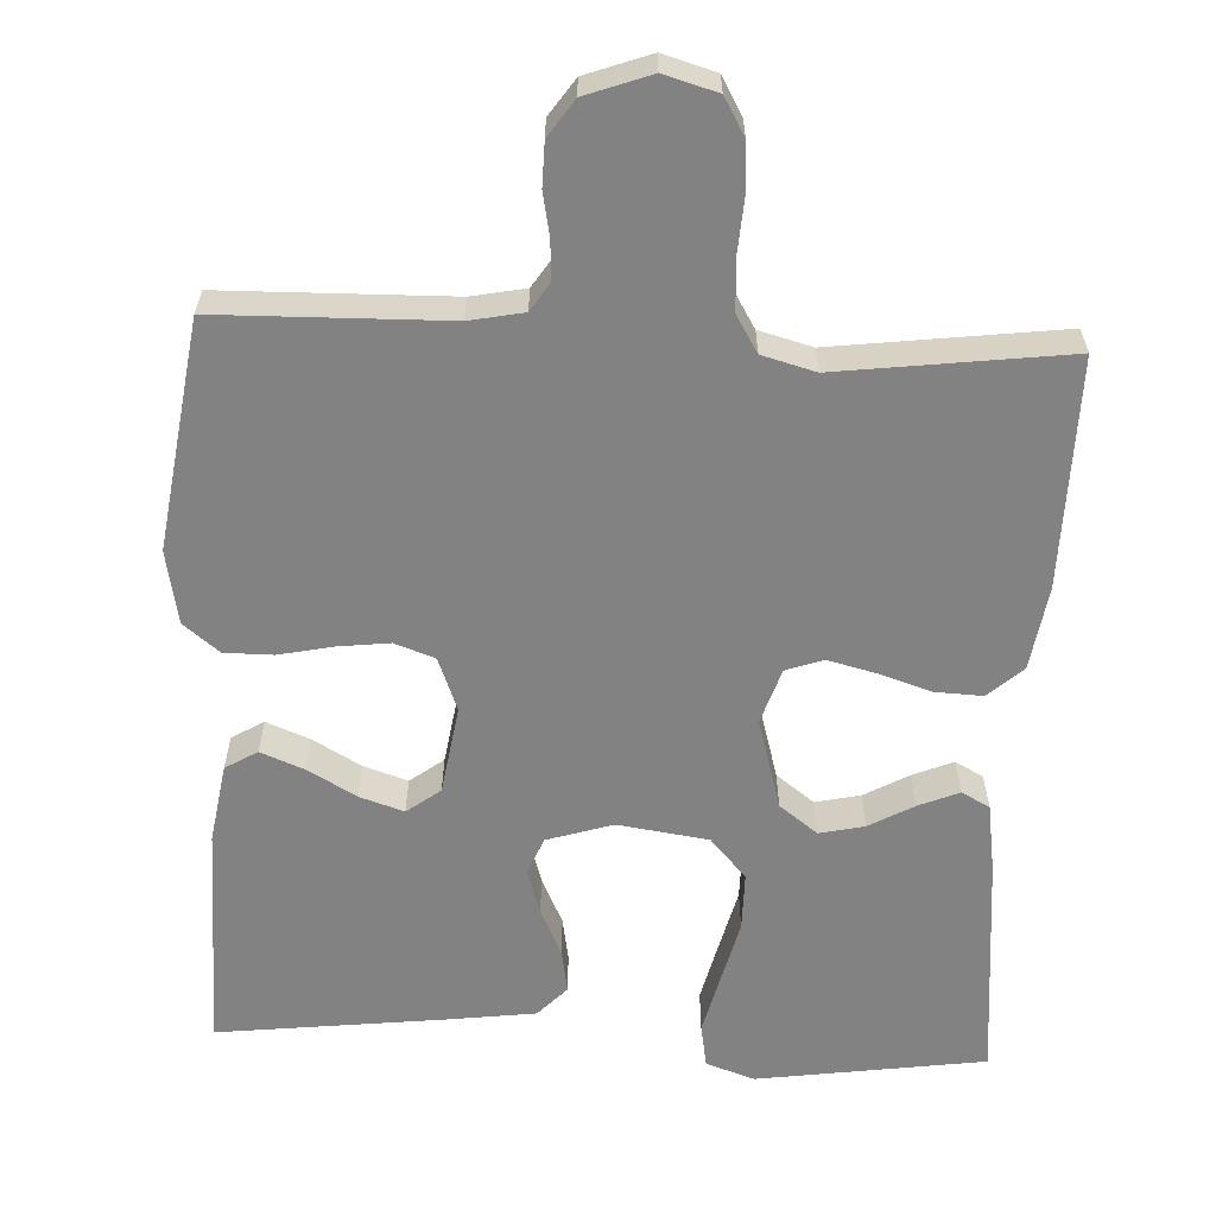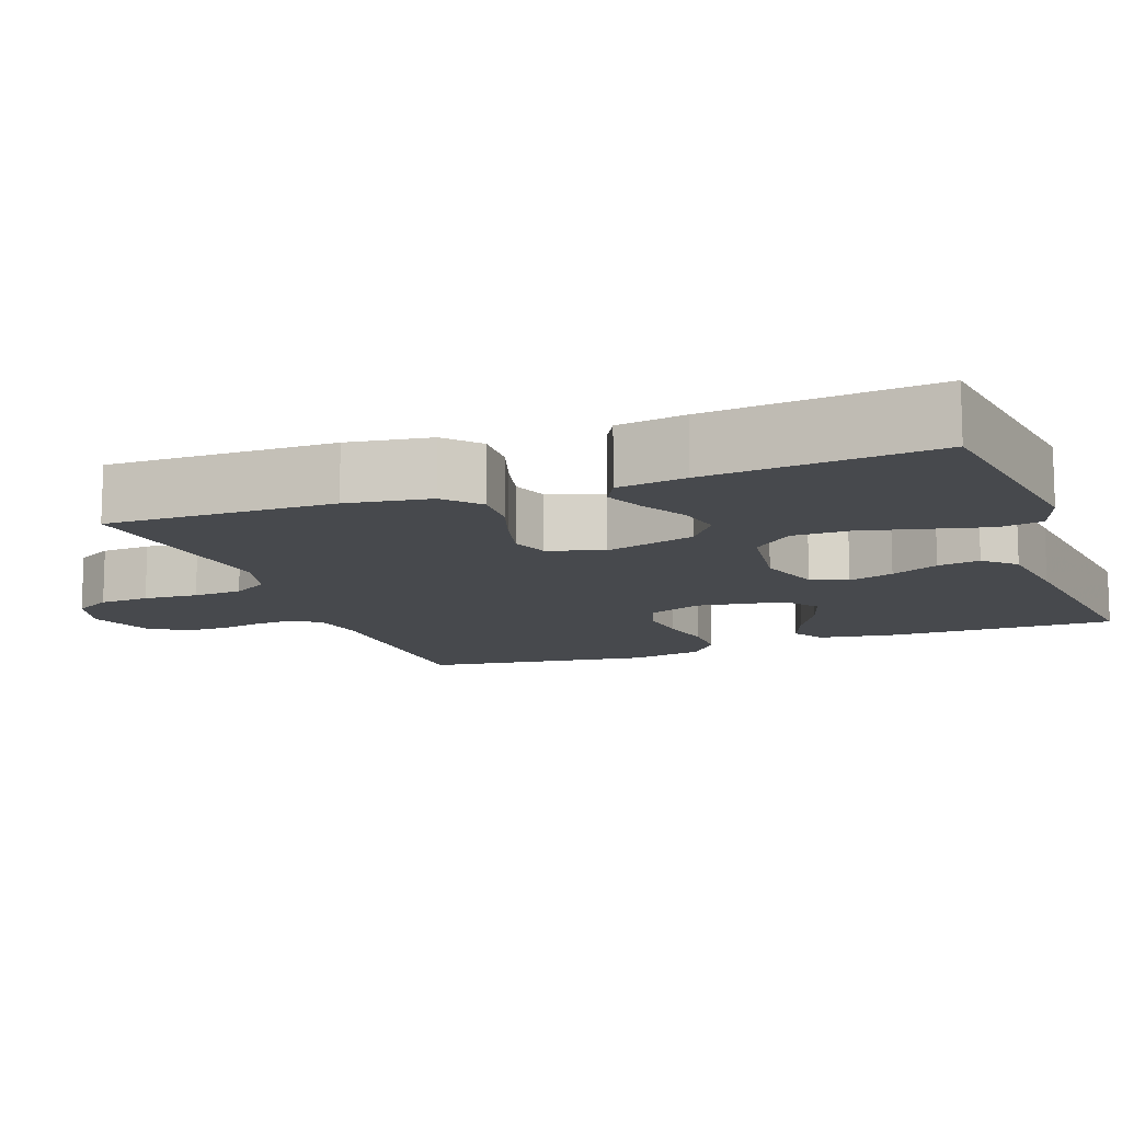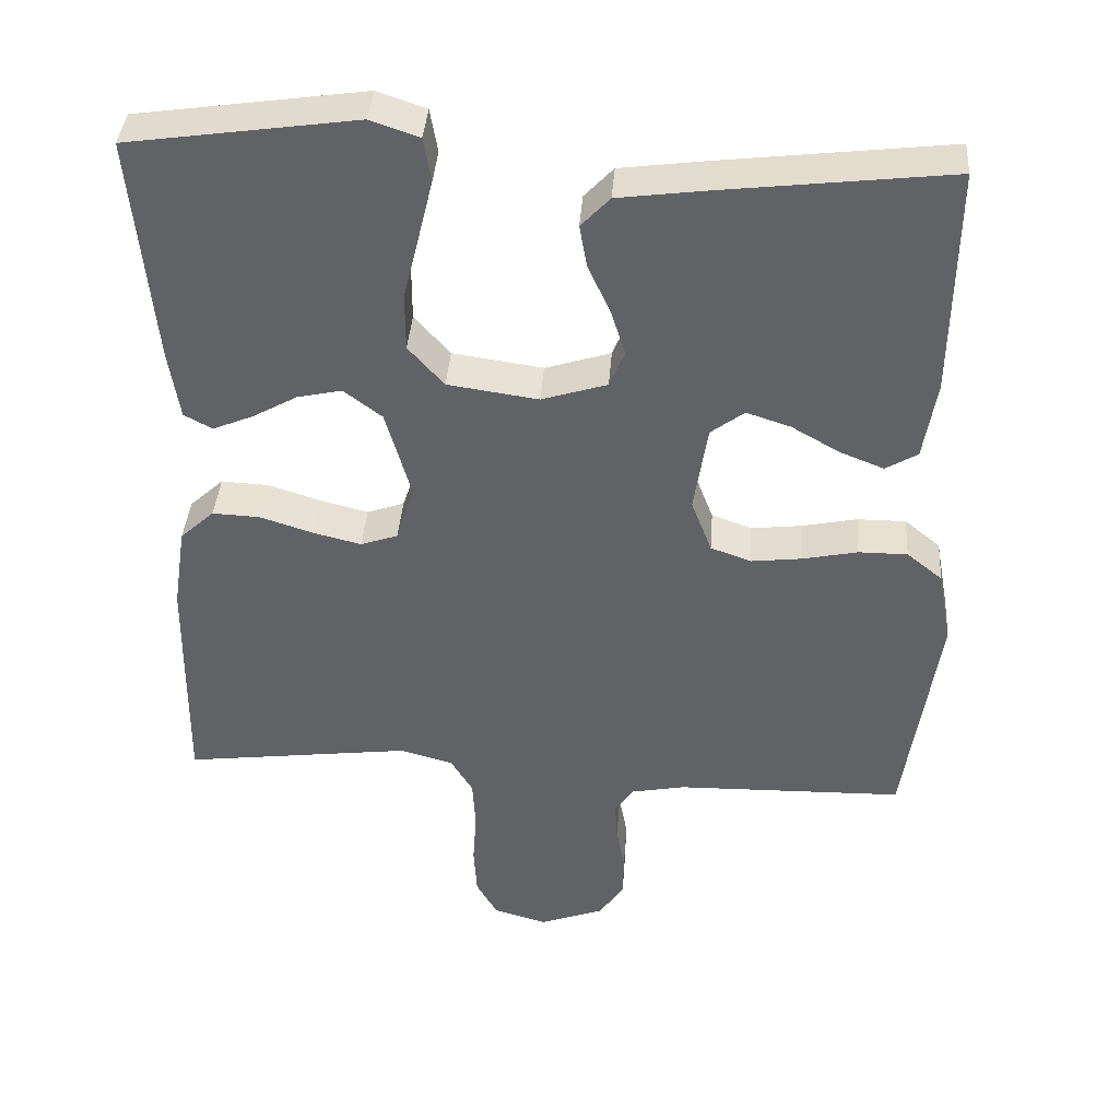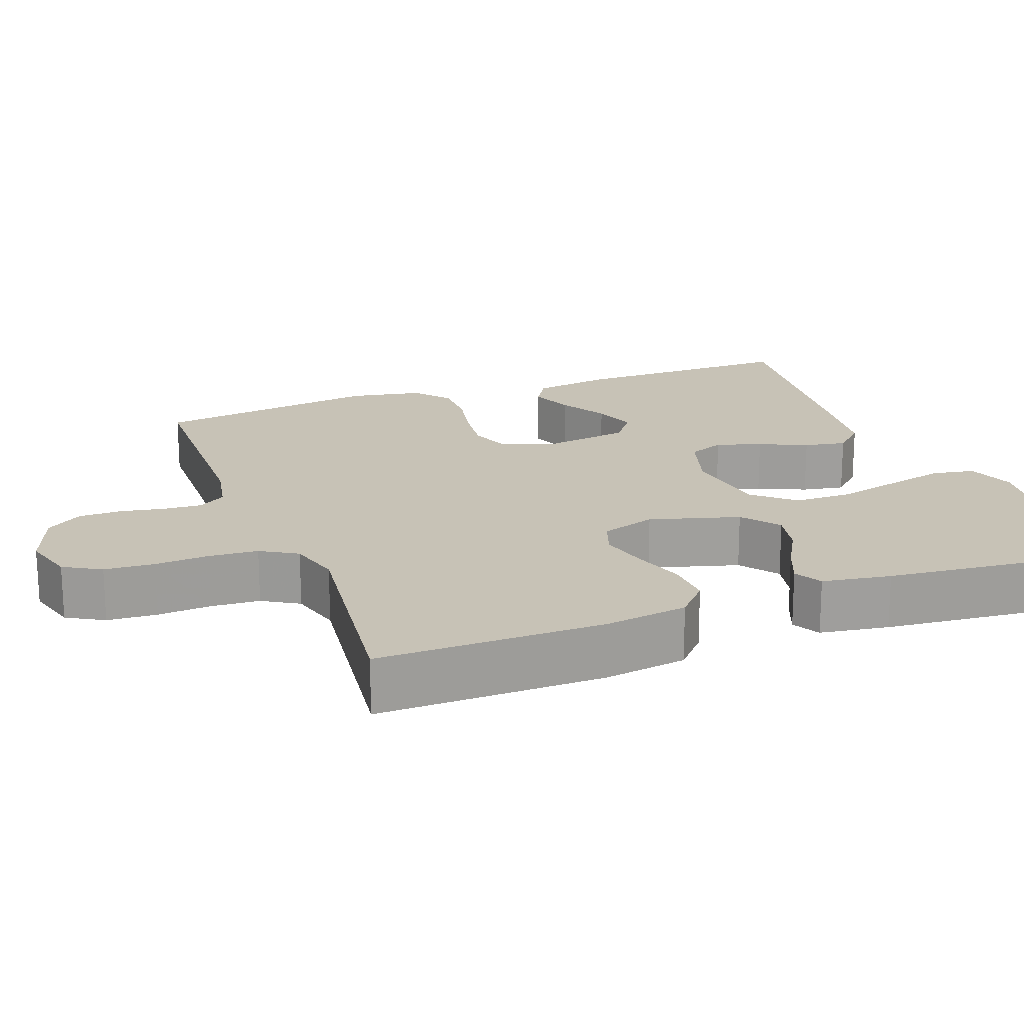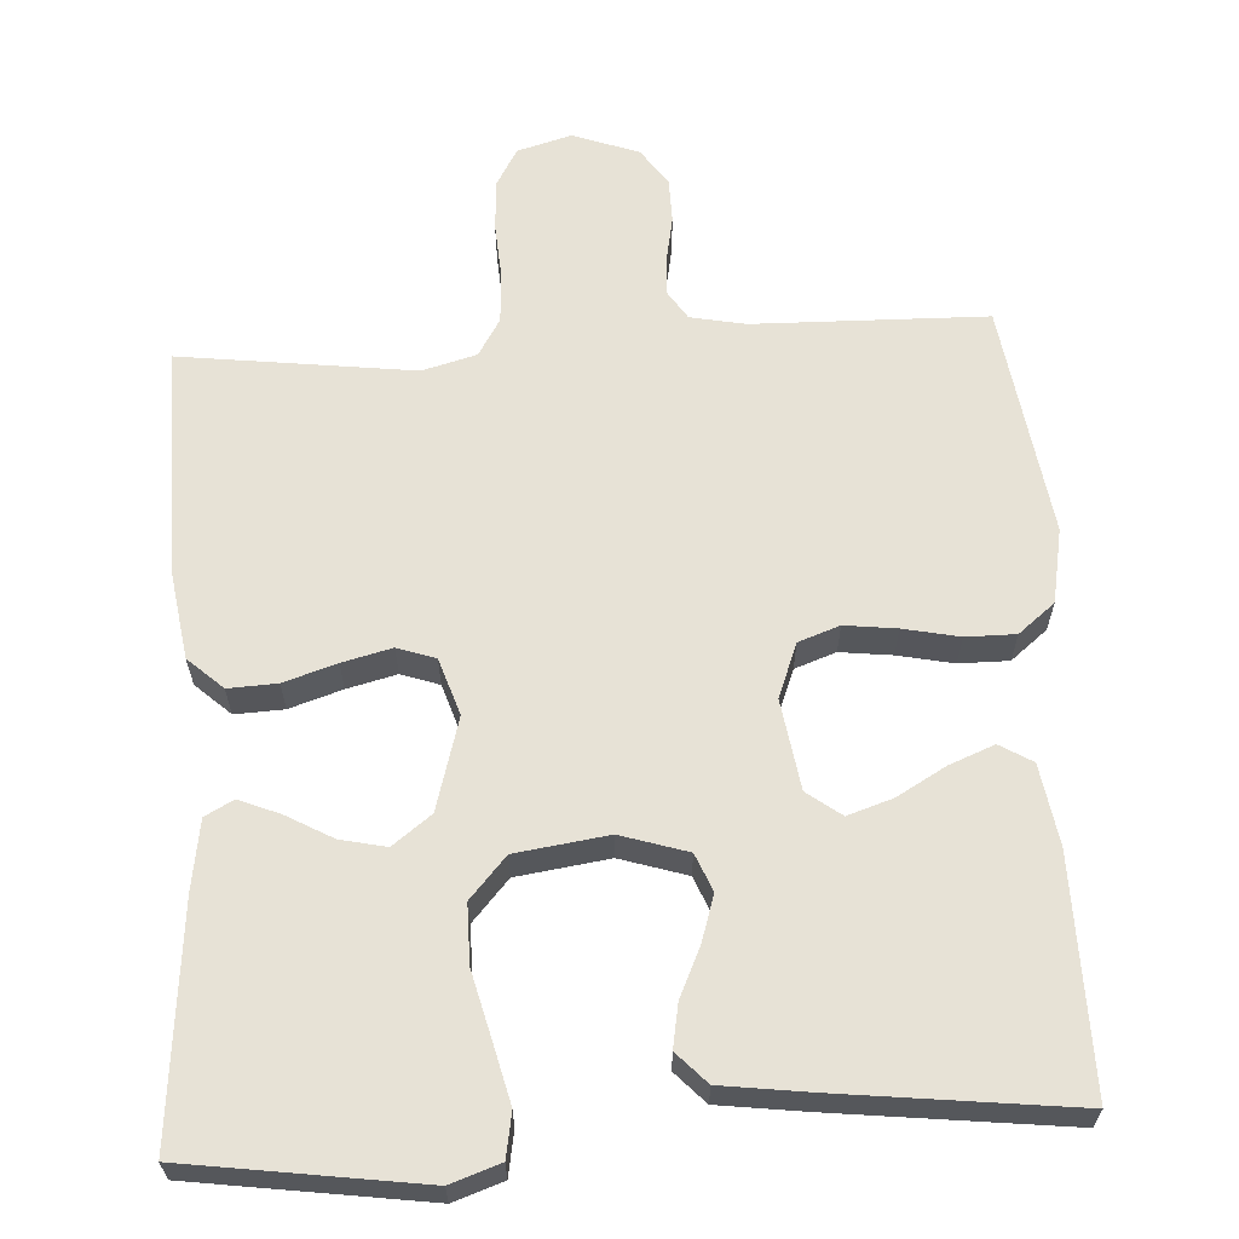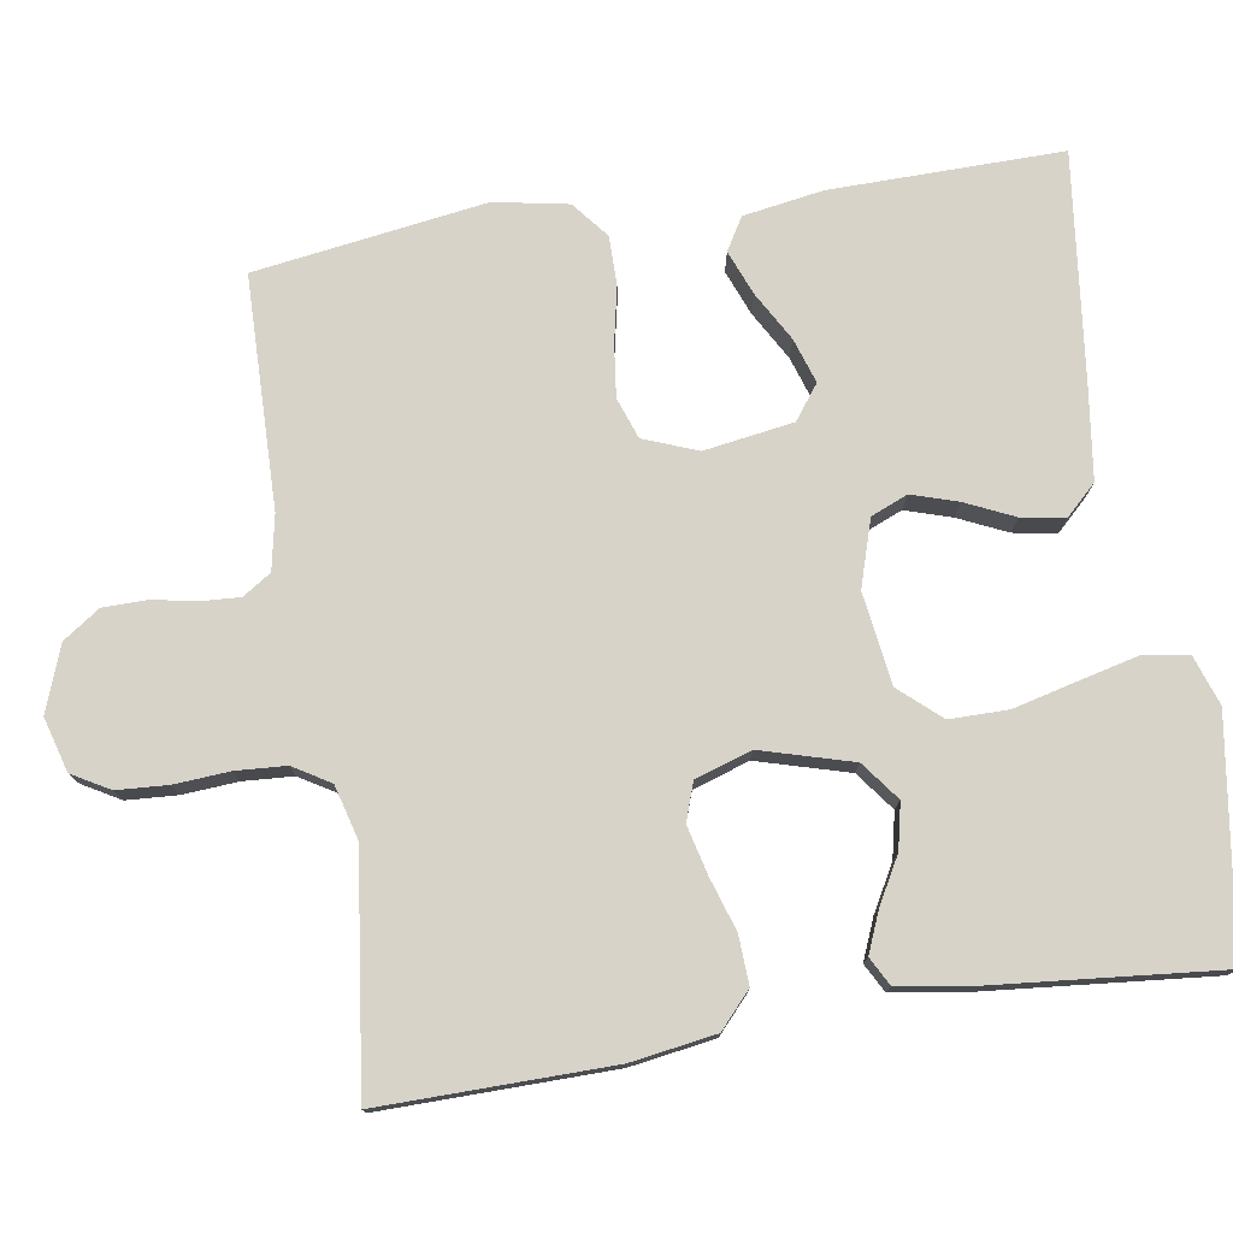
<metadata>
{"format":"obj","ext":"obj","renderer":"f3d","projection":"perspective","resolution":1024,"background":"white","views":[{"elev":-60.9,"azim":177.3,"up":"+Y"},{"elev":-12.3,"azim":-69.7,"up":"+Y"},{"elev":38.9,"azim":4.1,"up":"+Z"},{"elev":19.2,"azim":-110.5,"up":"+Y"},{"elev":63.1,"azim":-3.3,"up":"+Y"},{"elev":76.8,"azim":-99.0,"up":"+Y"}]}
</metadata>
<code>
v -0.5 0.07 0.5
v -0.2 0.07 0.543
v -0.136 0.07 0.521
v -0.126 0.07 0.464
v -0.145 0.07 0.386
v -0.166 0.07 0.302
v -0.166 0.07 0.226
v -0.119 0.07 0.173
v 0 0.07 0.156
v 0.086 0.07 0.183
v 0.106 0.07 0.231
v 0.087 0.07 0.291
v 0.058 0.07 0.354
v 0.048 0.07 0.41
v 0.086 0.07 0.45
v 0.2 0.07 0.465
v 0.5 0.07 0.5
v 0.496 0.07 0.2
v 0.479 0.07 0.096
v 0.437 0.07 0.071
v 0.379 0.07 0.094
v 0.316 0.07 0.13
v 0.258 0.07 0.149
v 0.214 0.07 0.116
v 0.196 0.07 0
v 0.223 0.07 -0.07
v 0.276 0.07 -0.089
v 0.343 0.07 -0.081
v 0.415 0.07 -0.066
v 0.479 0.07 -0.066
v 0.526 0.07 -0.104
v 0.544 0.07 -0.2
v 0.5 0.07 -0.5
v 0.2 0.07 -0.506
v 0.129 0.07 -0.52
v 0.105 0.07 -0.557
v 0.108 0.07 -0.608
v 0.119 0.07 -0.665
v 0.118 0.07 -0.722
v 0.085 0.07 -0.77
v 0 0.07 -0.801
v -0.07 0.07 -0.781
v -0.098 0.07 -0.732
v -0.102 0.07 -0.666
v -0.097 0.07 -0.594
v -0.101 0.07 -0.529
v -0.13 0.07 -0.481
v -0.2 0.07 -0.462
v -0.5 0.07 -0.5
v -0.496 0.07 -0.2
v -0.479 0.07 -0.09
v -0.434 0.07 -0.049
v -0.371 0.07 -0.052
v -0.303 0.07 -0.074
v -0.239 0.07 -0.09
v -0.19 0.07 -0.073
v -0.166 0.07 0
v -0.2 0.07 0.119
v -0.25 0.07 0.157
v -0.309 0.07 0.144
v -0.368 0.07 0.111
v -0.421 0.07 0.089
v -0.458 0.07 0.109
v -0.472 0.07 0.2
v -0.5 0 0.5
v -0.2 0 0.543
v -0.136 0 0.521
v -0.126 0 0.464
v -0.145 0 0.386
v -0.166 0 0.302
v -0.166 0 0.226
v -0.119 0 0.173
v 0 0 0.156
v 0.086 0 0.183
v 0.106 0 0.231
v 0.087 0 0.291
v 0.058 0 0.354
v 0.048 0 0.41
v 0.086 0 0.45
v 0.2 0 0.465
v 0.5 0 0.5
v 0.496 0 0.2
v 0.479 0 0.096
v 0.437 0 0.071
v 0.379 0 0.094
v 0.316 0 0.13
v 0.258 0 0.149
v 0.214 0 0.116
v 0.196 0 0
v 0.223 0 -0.07
v 0.276 0 -0.089
v 0.343 0 -0.081
v 0.415 0 -0.066
v 0.479 0 -0.066
v 0.526 0 -0.104
v 0.544 0 -0.2
v 0.5 0 -0.5
v 0.2 0 -0.506
v 0.129 0 -0.52
v 0.105 0 -0.557
v 0.108 0 -0.608
v 0.119 0 -0.665
v 0.118 0 -0.722
v 0.085 0 -0.77
v 0 0 -0.801
v -0.07 0 -0.781
v -0.098 0 -0.732
v -0.102 0 -0.666
v -0.097 0 -0.594
v -0.101 0 -0.529
v -0.13 0 -0.481
v -0.2 0 -0.462
v -0.5 0 -0.5
v -0.496 0 -0.2
v -0.479 0 -0.09
v -0.434 0 -0.049
v -0.371 0 -0.052
v -0.303 0 -0.074
v -0.239 0 -0.09
v -0.19 0 -0.073
v -0.166 0 0
v -0.2 0 0.119
v -0.25 0 0.157
v -0.309 0 0.144
v -0.368 0 0.111
v -0.421 0 0.089
v -0.458 0 0.109
v -0.472 0 0.2
f 4 5 6
f 3 4 6
f 2 3 6
f 1 2 6
f 64 1 6
f 63 64 6
f 62 63 6
f 61 62 6
f 60 61 6
f 59 60 6 7
f 58 59 7 8
f 57 58 8 9
f 56 57 9 10
f 52 53 54
f 51 52 54
f 50 51 54
f 49 50 54
f 48 49 54
f 47 48 54 55
f 46 47 55 56
f 43 44 45
f 42 43 45
f 41 42 45
f 40 41 45
f 39 40 45
f 38 39 45
f 37 38 45
f 36 37 45 46
f 46 56 10
f 36 46 10
f 35 36 10
f 32 33 34
f 31 32 34
f 30 31 34
f 29 30 34
f 28 29 34
f 27 28 34 35
f 20 21 22
f 19 20 22
f 18 19 22
f 17 18 22
f 16 17 22
f 15 16 22
f 14 15 22
f 13 14 22
f 12 13 22
f 11 12 22 23
f 10 11 23 24
f 26 27 35
f 25 26 35 10
f 10 24 25
f 70 69 68
f 70 68 67
f 70 67 66
f 70 66 65
f 70 65 128
f 70 128 127
f 70 127 126
f 70 126 125
f 70 125 124
f 71 70 124 123
f 72 71 123 122
f 73 72 122 121
f 74 73 121 120
f 118 117 116
f 118 116 115
f 118 115 114
f 118 114 113
f 118 113 112
f 119 118 112 111
f 120 119 111 110
f 109 108 107
f 109 107 106
f 109 106 105
f 109 105 104
f 109 104 103
f 109 103 102
f 109 102 101
f 110 109 101 100
f 74 120 110
f 74 110 100
f 74 100 99
f 98 97 96
f 98 96 95
f 98 95 94
f 98 94 93
f 98 93 92
f 99 98 92 91
f 86 85 84
f 86 84 83
f 86 83 82
f 86 82 81
f 86 81 80
f 86 80 79
f 86 79 78
f 86 78 77
f 86 77 76
f 87 86 76 75
f 88 87 75 74
f 99 91 90
f 74 99 90 89
f 89 88 74
f 1 65 66 2
f 2 66 67 3
f 3 67 68 4
f 4 68 69 5
f 5 69 70 6
f 6 70 71 7
f 7 71 72 8
f 8 72 73 9
f 9 73 74 10
f 10 74 75 11
f 11 75 76 12
f 12 76 77 13
f 13 77 78 14
f 14 78 79 15
f 15 79 80 16
f 16 80 81 17
f 17 81 82 18
f 18 82 83 19
f 19 83 84 20
f 20 84 85 21
f 21 85 86 22
f 22 86 87 23
f 23 87 88 24
f 24 88 89 25
f 25 89 90 26
f 26 90 91 27
f 27 91 92 28
f 28 92 93 29
f 29 93 94 30
f 30 94 95 31
f 31 95 96 32
f 32 96 97 33
f 33 97 98 34
f 34 98 99 35
f 35 99 100 36
f 36 100 101 37
f 37 101 102 38
f 38 102 103 39
f 39 103 104 40
f 40 104 105 41
f 41 105 106 42
f 42 106 107 43
f 43 107 108 44
f 44 108 109 45
f 45 109 110 46
f 46 110 111 47
f 47 111 112 48
f 48 112 113 49
f 49 113 114 50
f 50 114 115 51
f 51 115 116 52
f 52 116 117 53
f 53 117 118 54
f 54 118 119 55
f 55 119 120 56
f 56 120 121 57
f 57 121 122 58
f 58 122 123 59
f 59 123 124 60
f 60 124 125 61
f 61 125 126 62
f 62 126 127 63
f 63 127 128 64
f 64 128 65 1

</code>
